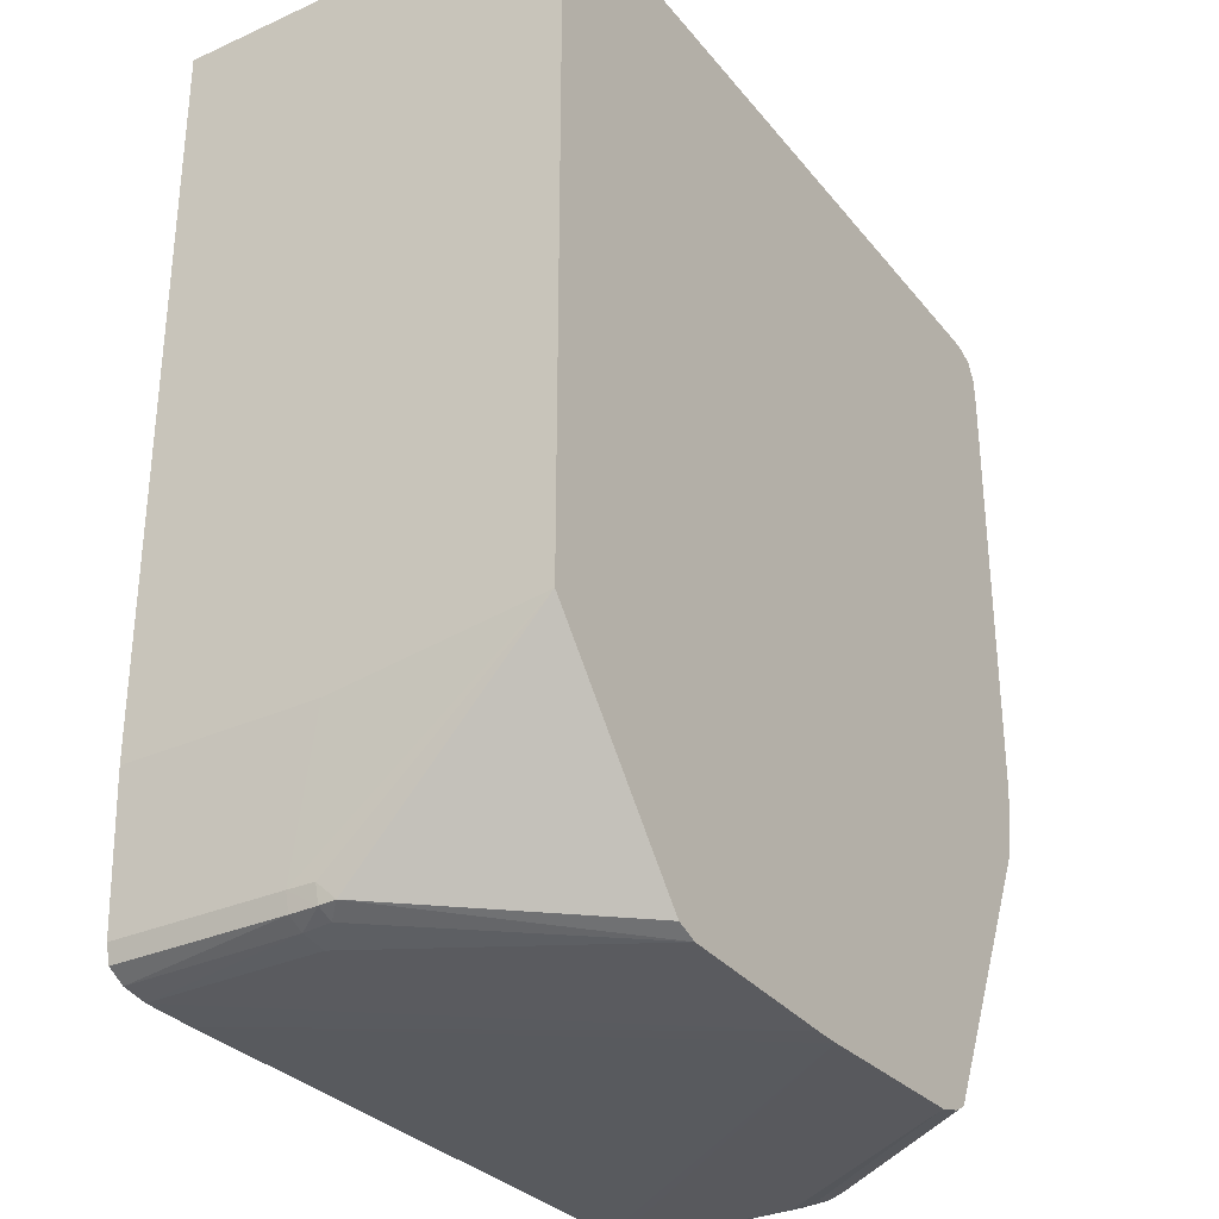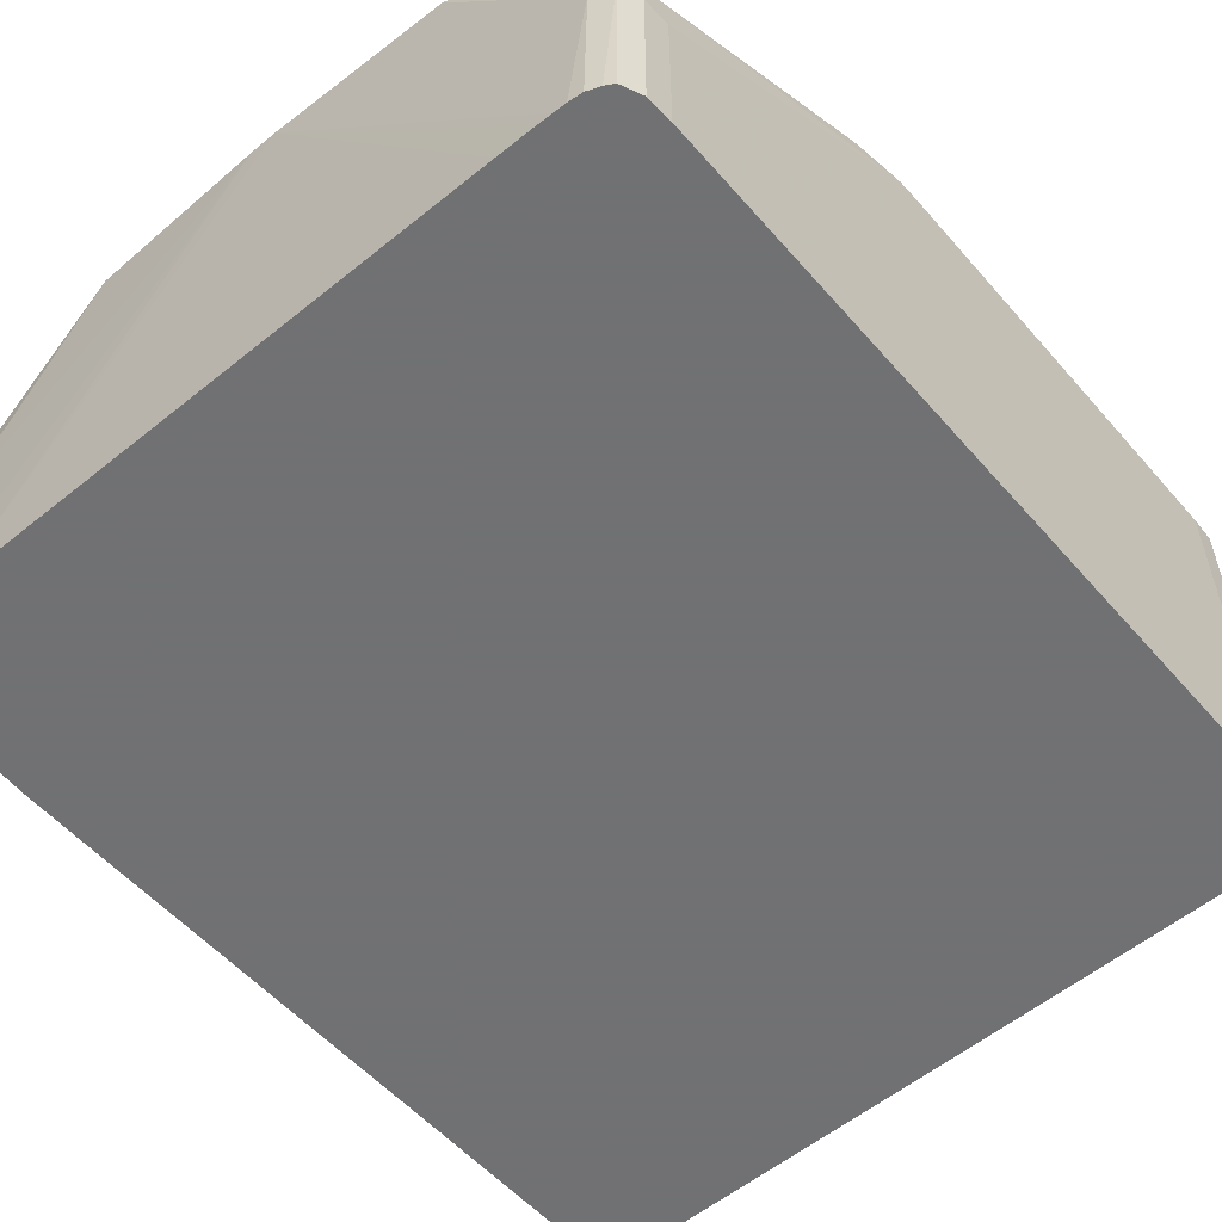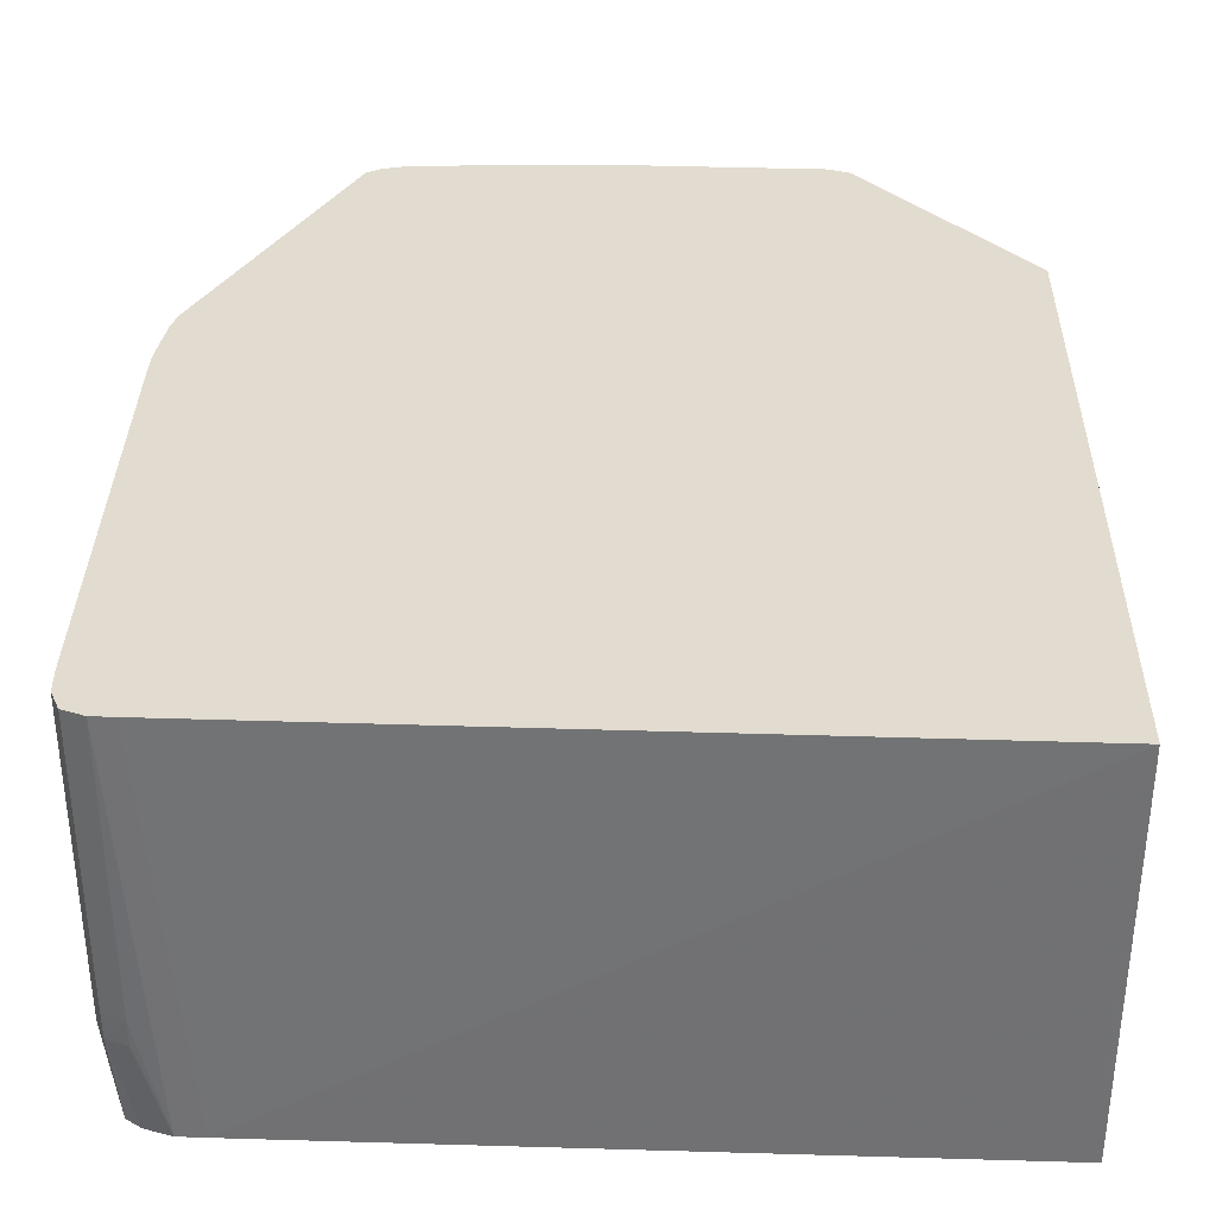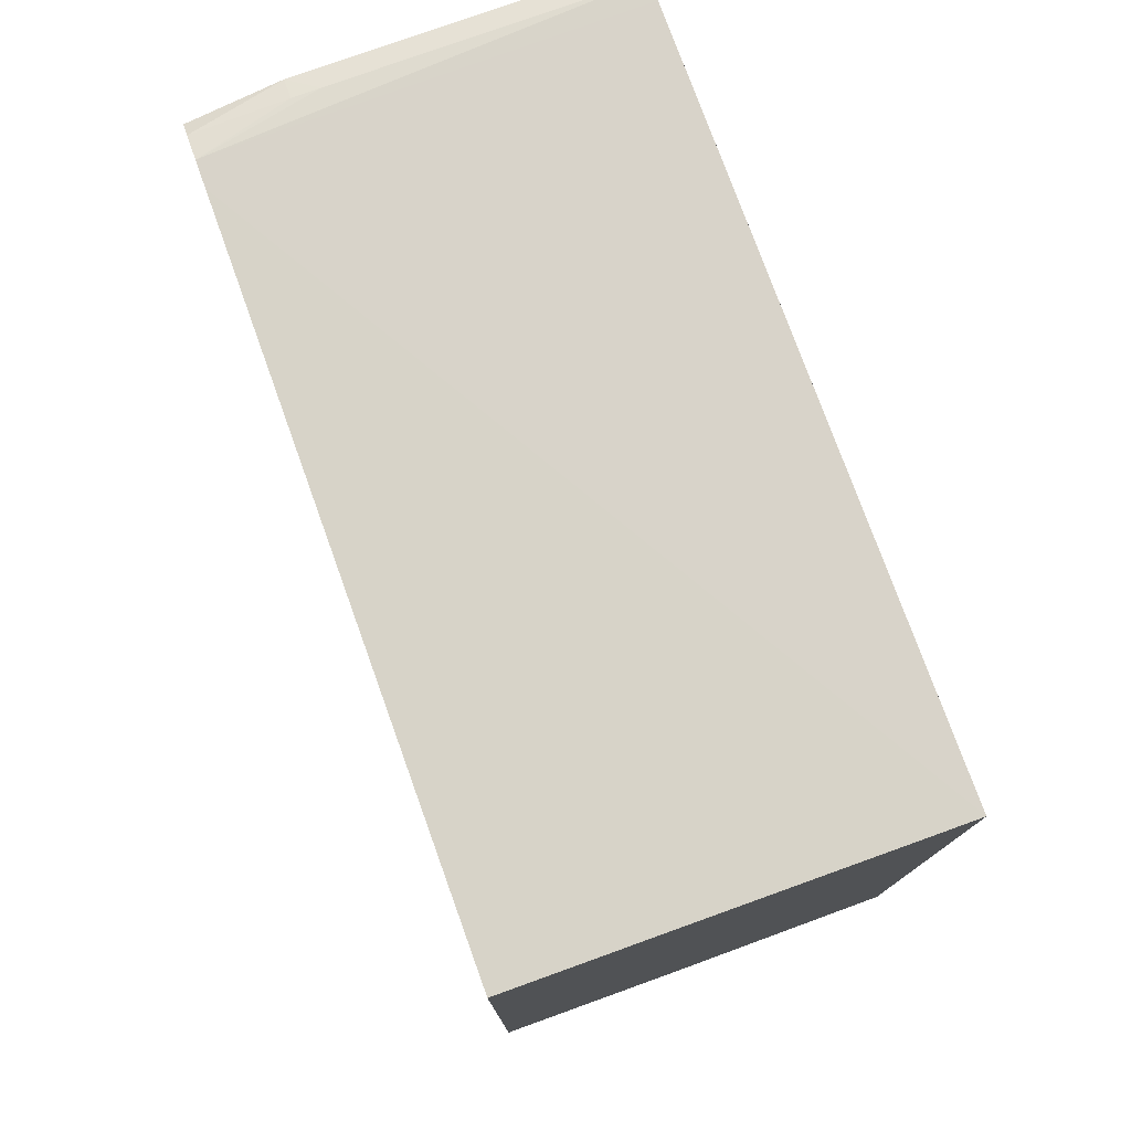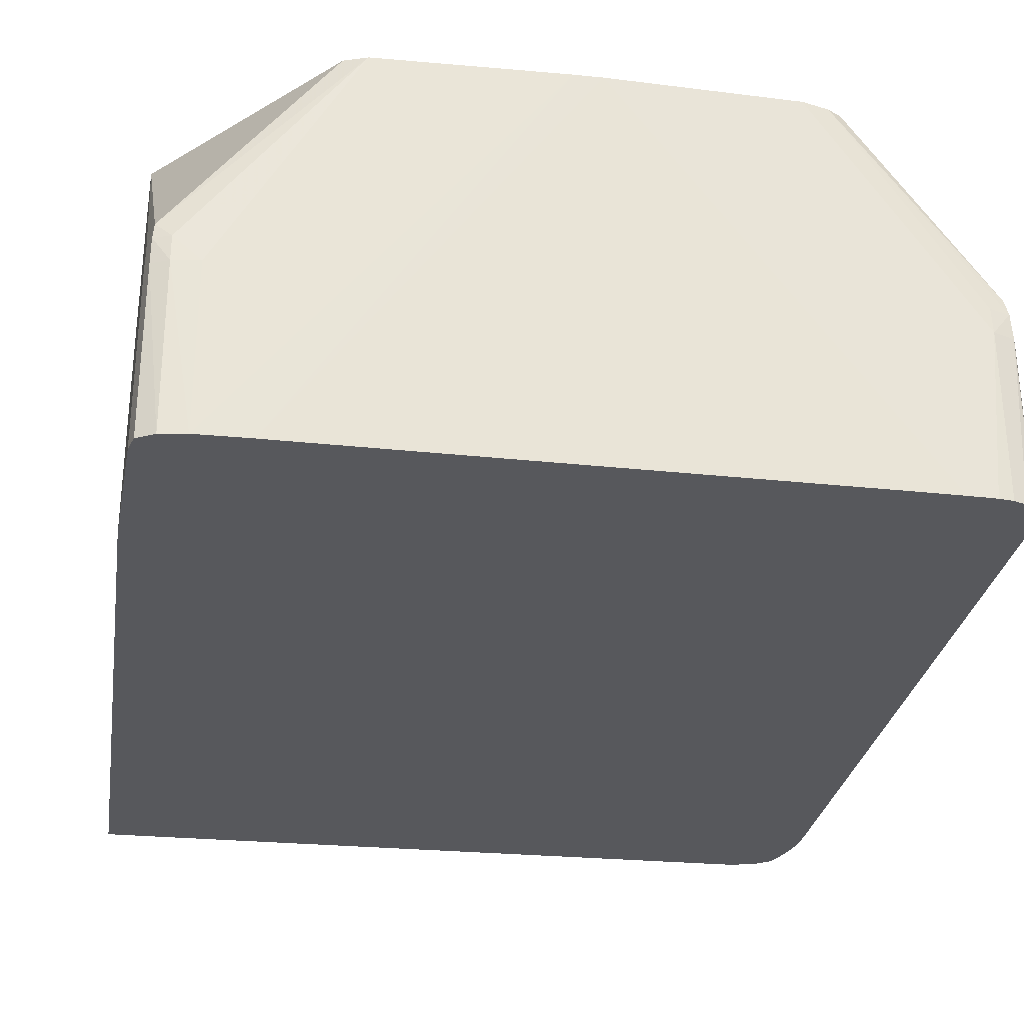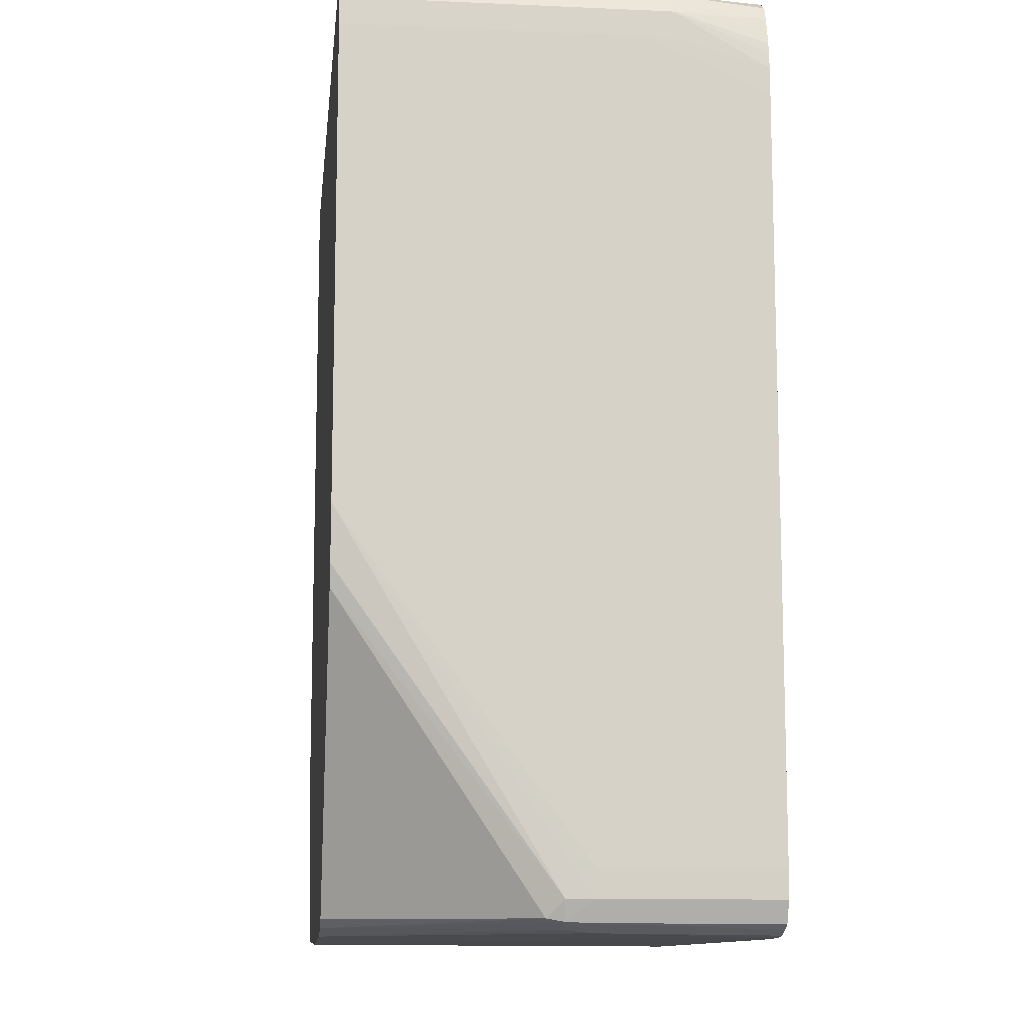
<metadata>
{"format":"obj","ext":"obj","renderer":"f3d","projection":"perspective","resolution":1024,"background":"white","views":[{"elev":-31.0,"azim":122.6,"up":"+Z"},{"elev":-55.3,"azim":-139.7,"up":"+Y"},{"elev":34.5,"azim":1.0,"up":"+Y"},{"elev":77.5,"azim":70.2,"up":"+Z"},{"elev":-28.8,"azim":170.9,"up":"+Y"},{"elev":-11.4,"azim":-96.1,"up":"+Z"}]}
</metadata>
<code>
v -0.07295 -0.09825 -0.07367
v -0.07295 -0.08735 -0.05291
v -0.07295 -0.08735 -0.06437
v -0.07267 -0.08735 -0.05164
v -0.07292 -0.08735 -0.0522
v -0.07267 -0.09509 -0.05164
v -0.07292 -0.09509 -0.0522
v -0.07295 -0.09509 -0.05291
v -0.07292 -0.09581 -0.0522
v -0.07295 -0.09581 -0.05291
v -0.07294 -0.09825 -0.05363
v -0.07295 -0.09825 -0.05435
v -0.07292 -0.09825 -0.07439
v -0.07295 -0.09366 -0.07367
v -0.07292 -0.09366 -0.07439
v -0.07267 -0.09825 -0.07495
v -0.07267 -0.09366 -0.07494
v -0.07264 -0.09295 -0.07491
v -0.0721 -0.09366 -0.07516
v -0.0721 -0.09295 -0.07508
v -0.06781 -0.08735 -0.07519
v -0.06852 -0.08735 -0.07499
v -0.07257 -0.09252 -0.07483
v -0.07286 -0.09295 -0.07439
v -0.07294 -0.08735 -0.06508
v -0.07261 -0.08735 -0.06708
v -0.07275 -0.08735 -0.06651
v -0.0689 -0.08735 -0.07477
v -0.06279 -0.08735 -0.07533
v -0.07139 -0.09825 -0.07526
v -0.07172 -0.09825 -0.07525
v -0.0721 -0.09825 -0.07521
v -0.07244 -0.09825 -0.07508
v -0.05232 -0.09825 -0.07487
v -0.05349 -0.09825 -0.07525
v -0.05279 -0.09825 -0.07514
v -0.05232 -0.09366 -0.07487
v -0.05277 -0.09366 -0.07509
v -0.05349 -0.09366 -0.07519
v -0.05277 -0.09295 -0.07503
v -0.05707 -0.08735 -0.07517
v -0.06205 -0.08735 -0.07532
v -0.05492 -0.09825 -0.07528
v -0.05647 -0.08735 -0.07496
v -0.05236 -0.09253 -0.07481
v -0.05233 -0.09295 -0.07485
v -0.05219 -0.09366 -0.07439
v -0.05219 -0.09825 -0.07439
v -0.05203 -0.09825 -0.07044
v -0.05203 -0.09295 -0.07041
v -0.05203 -0.08735 -0.06968
v -0.05221 -0.09295 -0.07439
v -0.05203 -0.08735 -0.0509
v -0.05203 -0.09825 -0.0509
v -0.07249 -0.09825 -0.05181
v -0.07285 -0.09825 -0.05291
v -0.0729 -0.09825 -0.0532
v -0.07264 -0.09825 -0.0522
v -0.07267 -0.09581 -0.05164
v -0.0721 -0.09509 -0.05142
v -0.0721 -0.08735 -0.05142
v -0.07139 -0.09825 -0.05131
v -0.07152 -0.08735 -0.0514
v -0.07067 -0.09825 -0.05129
v -0.05236 -0.09825 -0.0509
v -0.0721 -0.09825 -0.05154
v -0.0721 -0.09581 -0.05143
v -0.06996 -0.09825 -0.07528
v -0.07097 -0.09825 -0.07527
f 2 3 1
f 2 4 3
f 5 4 2
f 5 6 4
f 5 7 6
f 8 7 5
f 8 9 7
f 10 9 8
f 10 11 9
f 10 12 11
f 10 8 12
f 8 2 12
f 8 5 2
f 12 2 1
f 12 1 11
f 1 13 11
f 14 13 1
f 15 13 14
f 15 16 13
f 15 17 16
f 18 17 15
f 18 19 17
f 20 19 18
f 20 21 19
f 20 22 21
f 20 18 22
f 18 23 22
f 18 24 23
f 18 15 24
f 15 25 24
f 15 14 25
f 14 3 25
f 14 1 3
f 25 3 26
f 27 25 26
f 27 24 25
f 27 26 24
f 23 24 26
f 23 26 28
f 23 28 22
f 22 28 21
f 21 28 29
f 21 29 30
f 31 21 30
f 31 19 21
f 31 32 19
f 31 30 32
f 32 30 16
f 33 32 16
f 33 19 32
f 33 17 19
f 33 16 17
f 16 30 13
f 30 34 13
f 35 34 30
f 36 34 35
f 36 37 34
f 36 38 37
f 36 35 38
f 39 38 35
f 39 40 38
f 39 41 40
f 39 42 41
f 39 35 42
f 42 35 43
f 42 43 29
f 42 29 41
f 41 29 44
f 41 44 45
f 40 41 45
f 46 40 45
f 46 38 40
f 46 37 38
f 47 37 46
f 47 48 37
f 47 49 48
f 47 50 49
f 47 51 50
f 47 52 51
f 47 46 52
f 52 46 45
f 52 45 51
f 45 44 51
f 44 29 51
f 51 29 53
f 51 53 54
f 49 51 54
f 50 51 49
f 49 54 34
f 48 49 34
f 37 48 34
f 34 54 13
f 55 13 54
f 11 13 55
f 56 11 55
f 57 11 56
f 57 9 11
f 57 56 9
f 58 9 56
f 58 55 9
f 58 56 55
f 9 55 59
f 9 59 6
f 9 6 7
f 6 59 60
f 6 60 4
f 60 61 4
f 62 61 60
f 62 63 61
f 64 63 62
f 64 53 63
f 64 65 53
f 64 62 65
f 62 55 65
f 66 55 62
f 66 59 55
f 66 67 59
f 66 62 67
f 67 62 60
f 67 60 59
f 65 55 54
f 65 54 53
f 63 53 61
f 61 53 4
f 53 29 4
f 26 4 29
f 3 4 26
f 28 26 29
f 68 29 43
f 69 29 68
f 69 30 29
f 69 68 30
f 68 43 30
f 43 35 30

</code>
